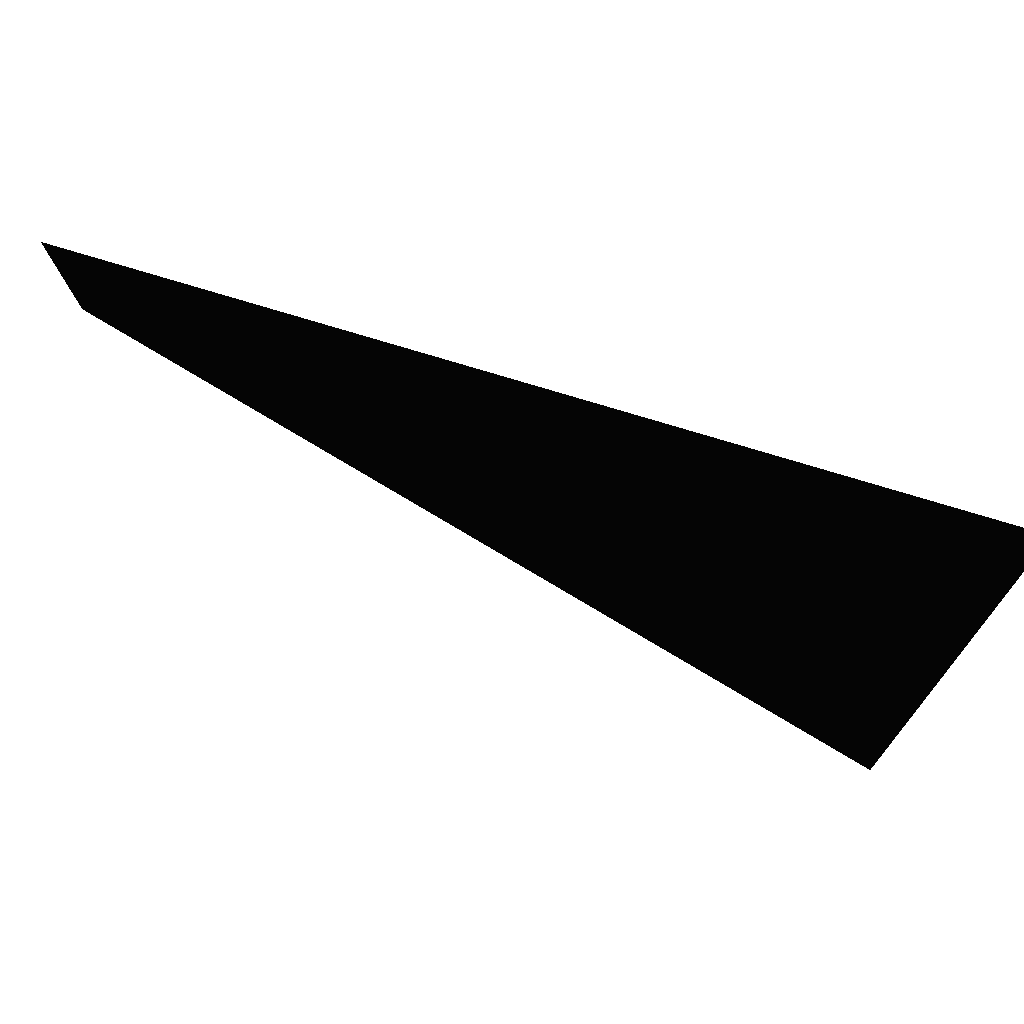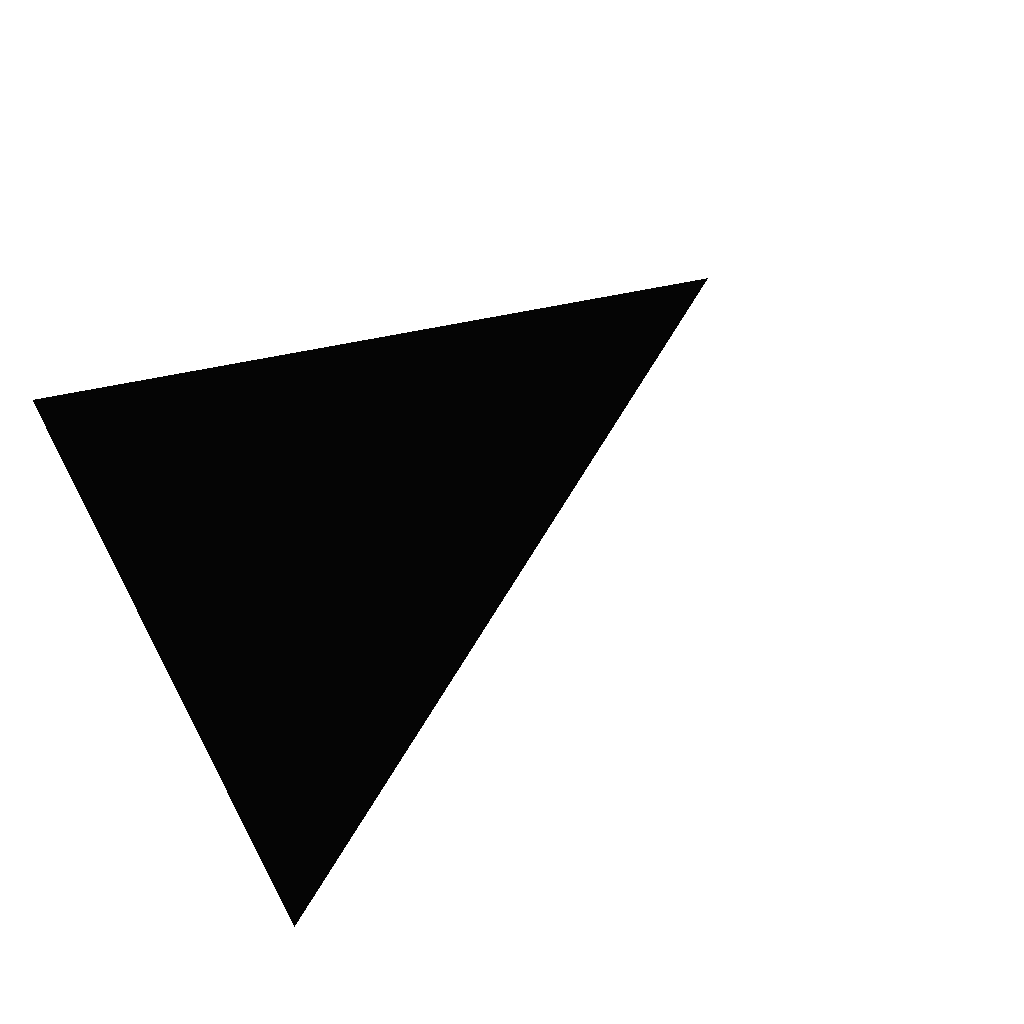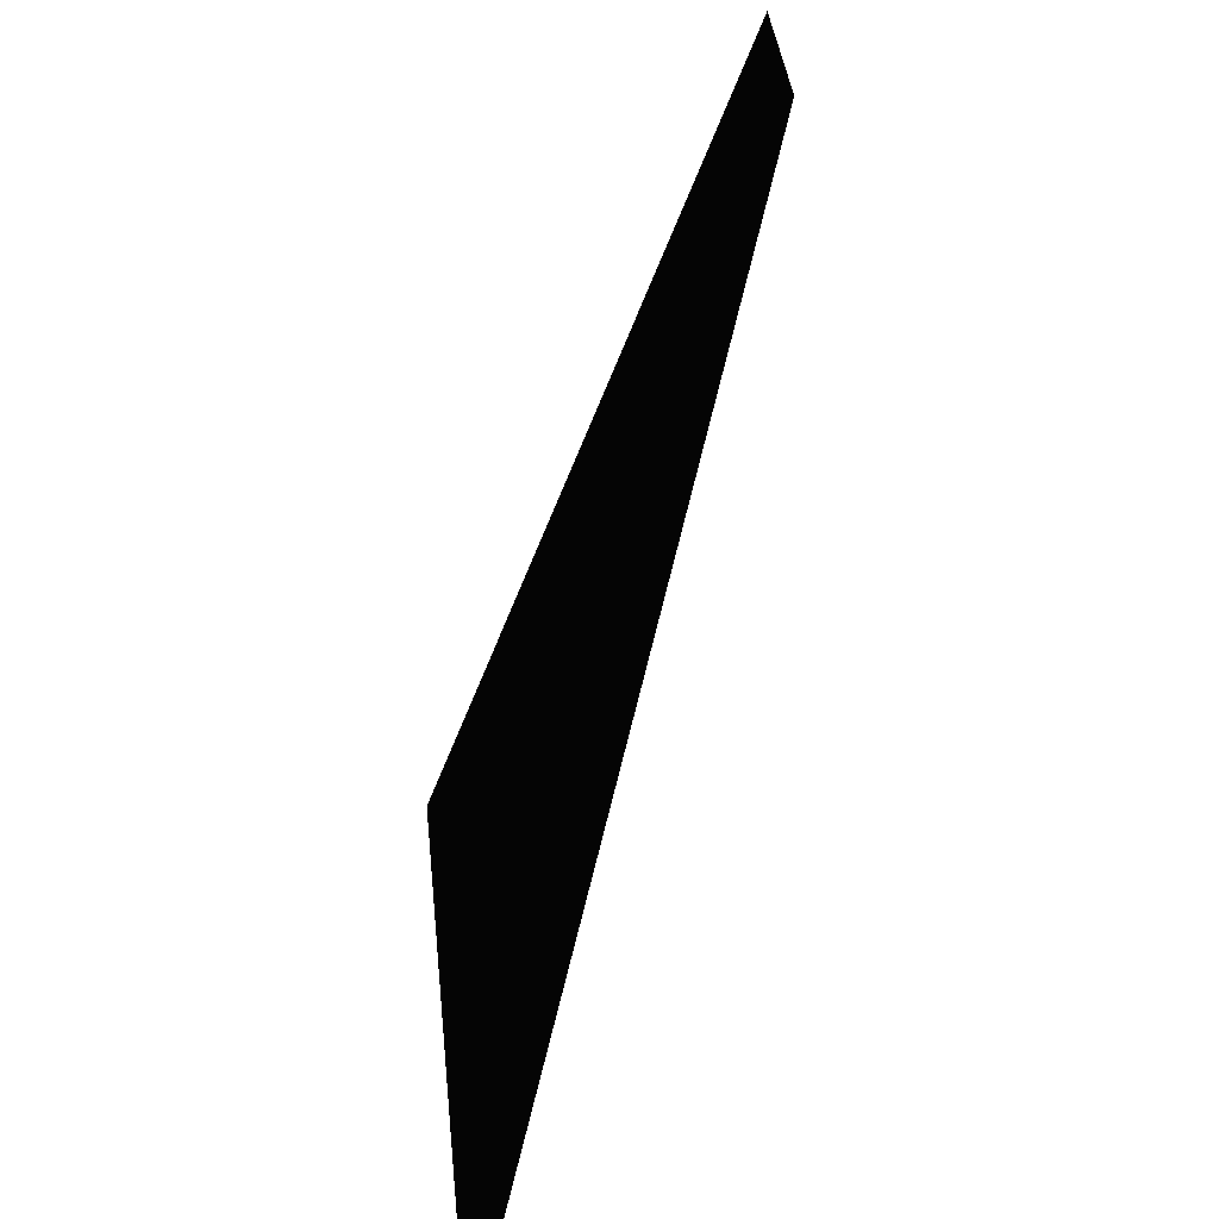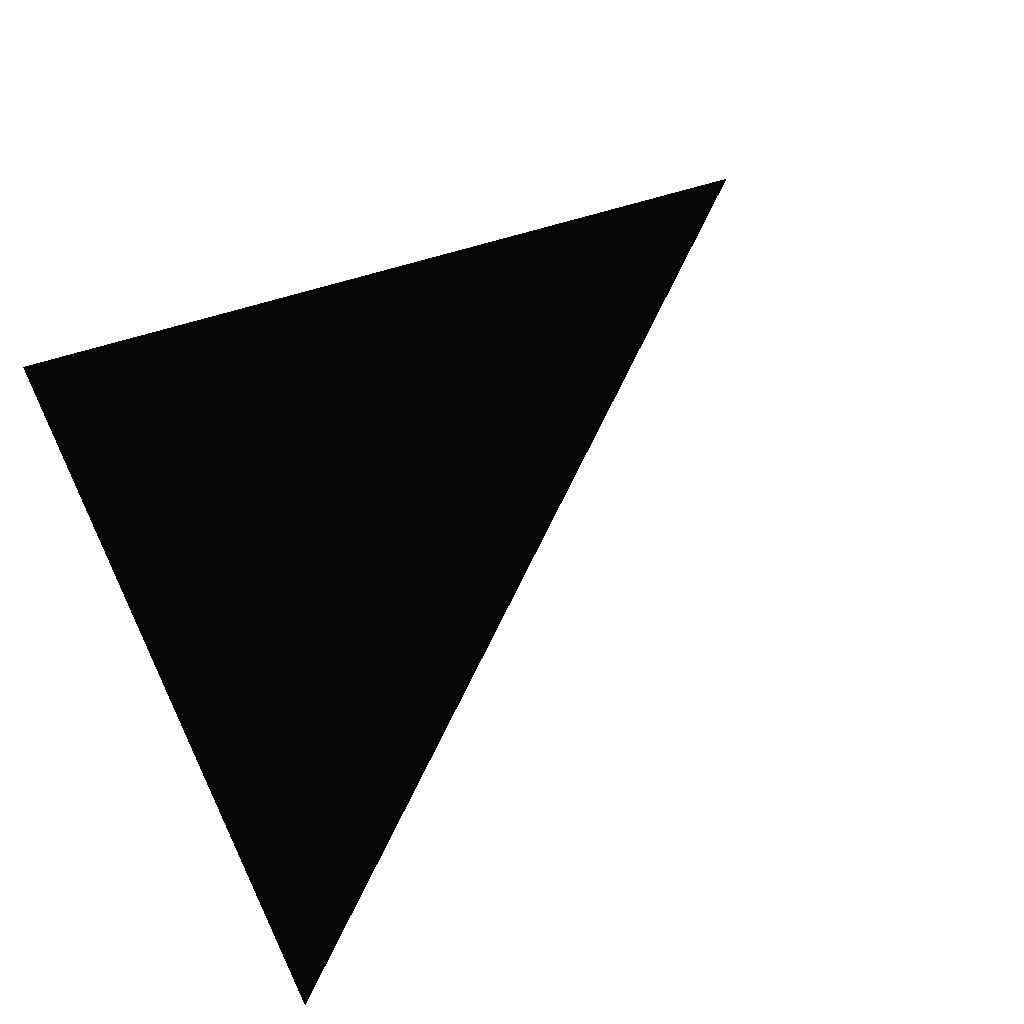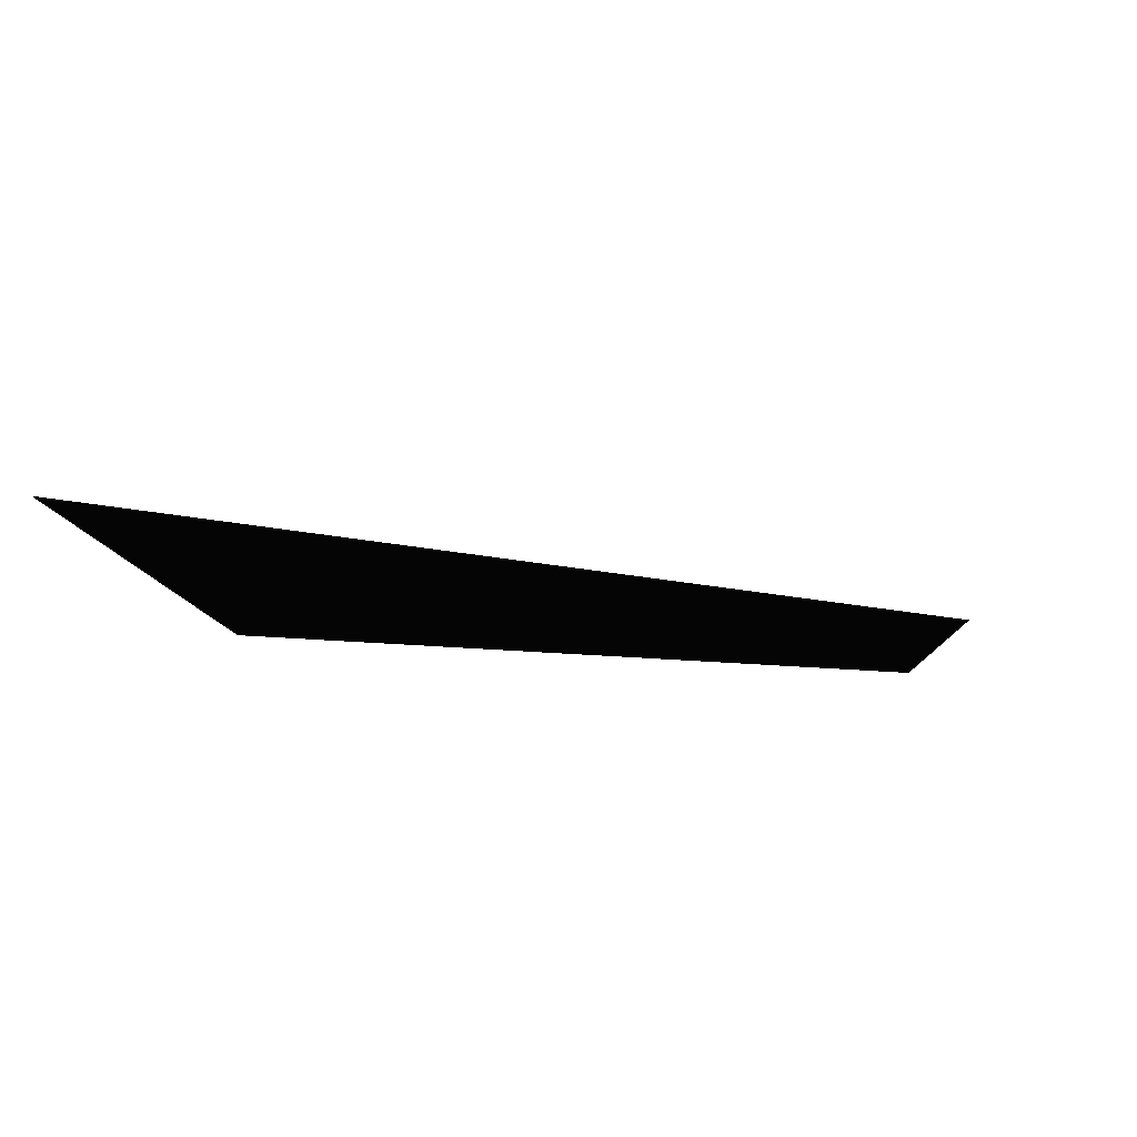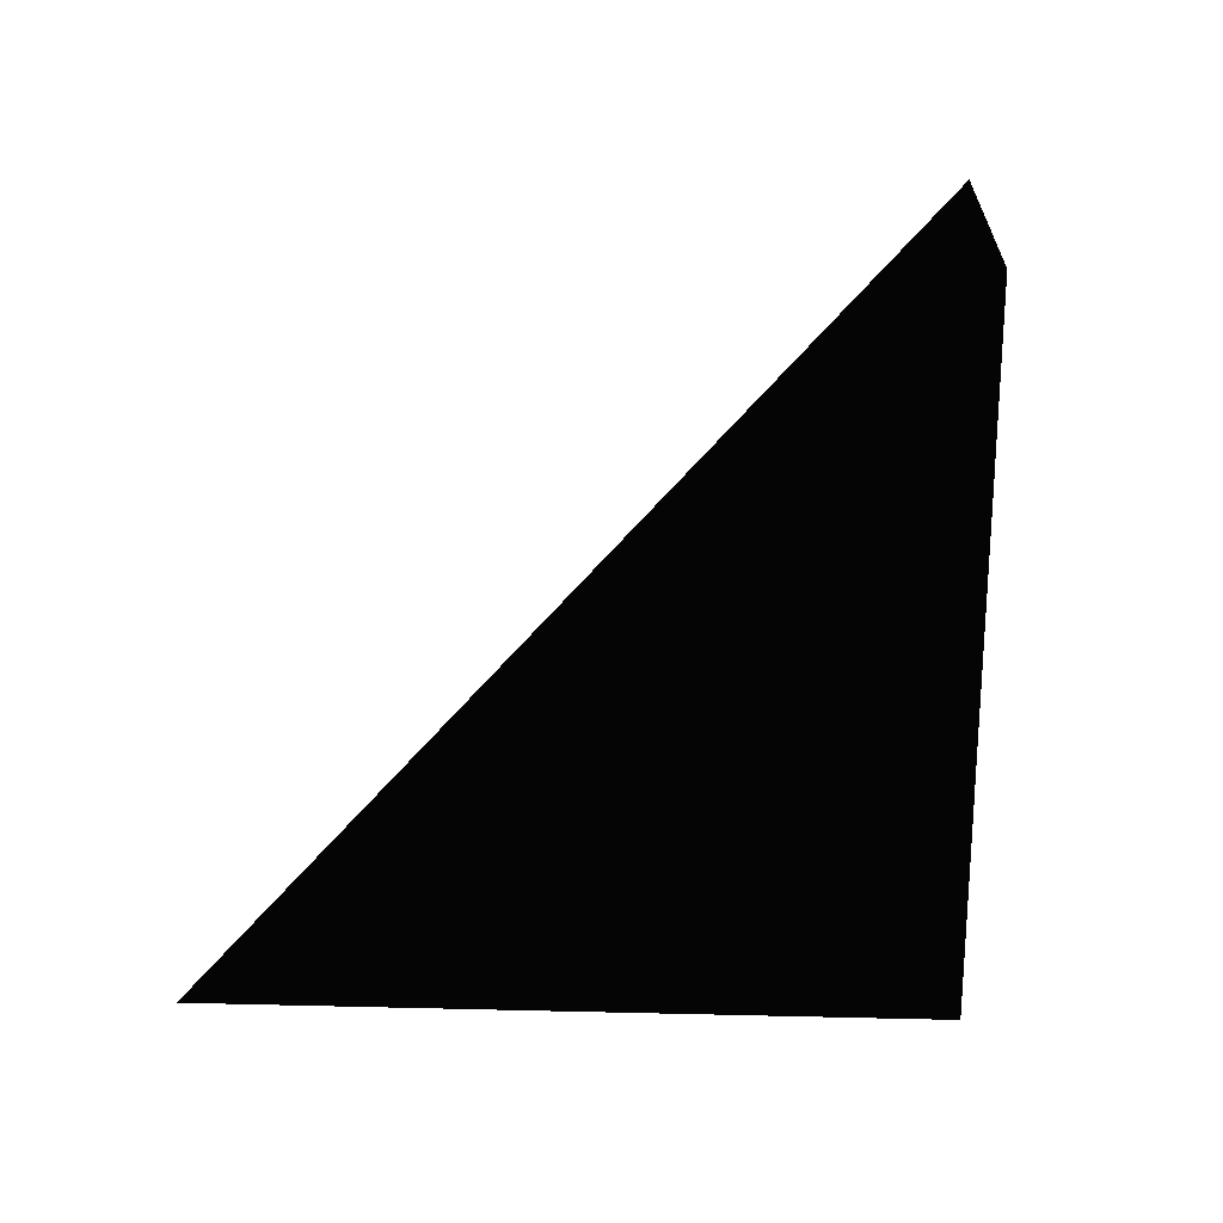
<metadata>
{"format":"stl","ext":"stl","renderer":"f3d","projection":"perspective","resolution":1024,"background":"white","views":[{"elev":76.1,"azim":-159.1,"up":"+Y"},{"elev":40.8,"azim":-27.1,"up":"+Z"},{"elev":-65.2,"azim":70.9,"up":"+Y"},{"elev":64.4,"azim":-26.1,"up":"+Z"},{"elev":-16.1,"azim":4.4,"up":"+Z"},{"elev":-69.8,"azim":85.3,"up":"+Z"}]}
</metadata>
<code>
# stl→obj: 4 verts, 4 faces
v -2.336e+12 -8.854e+12 1.661e+13
v 5.326e+12 -1.953e+12 1.661e+13
v -2.336e+12 -1.229e+12 1.738e+13
v 5.974e+12 -2.297e+12 1.711e+13
f 1 2 3
f 2 1 4
f 4 1 3
f 4 3 2

</code>
